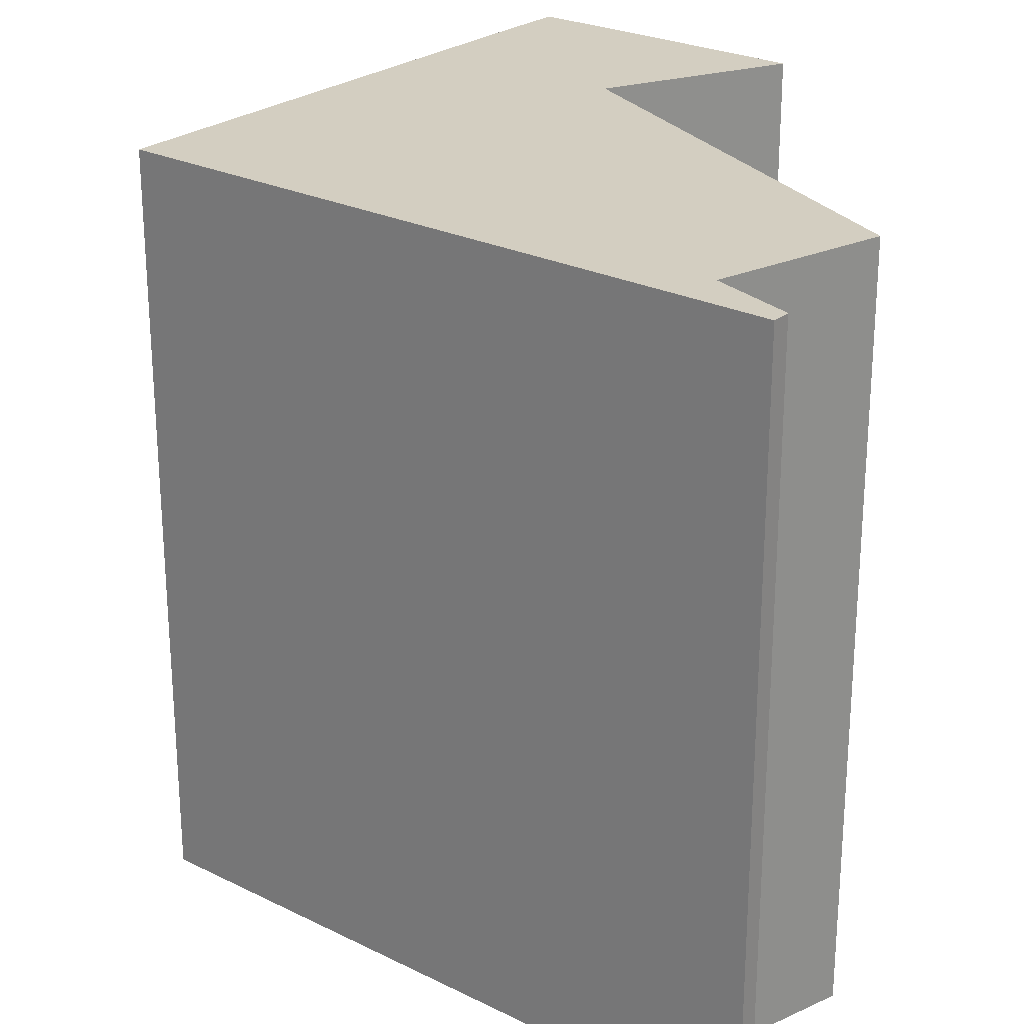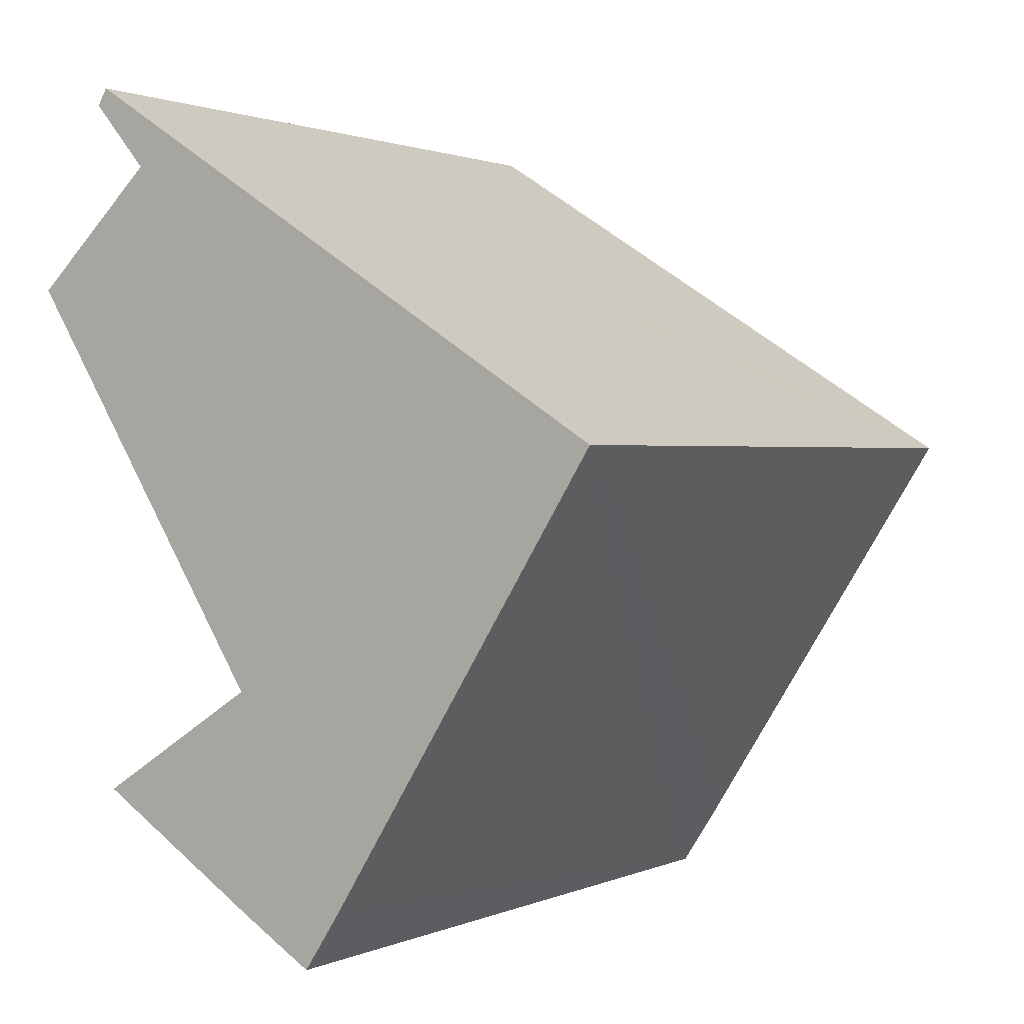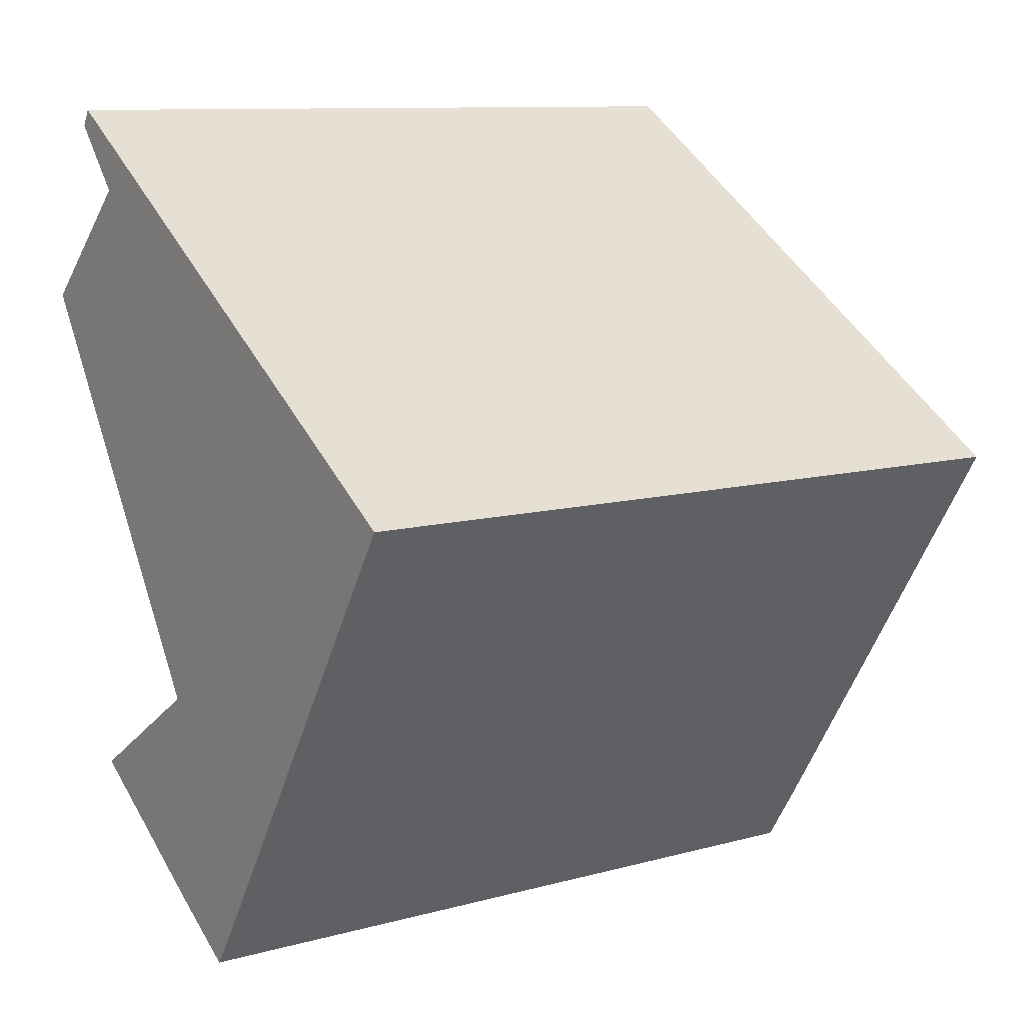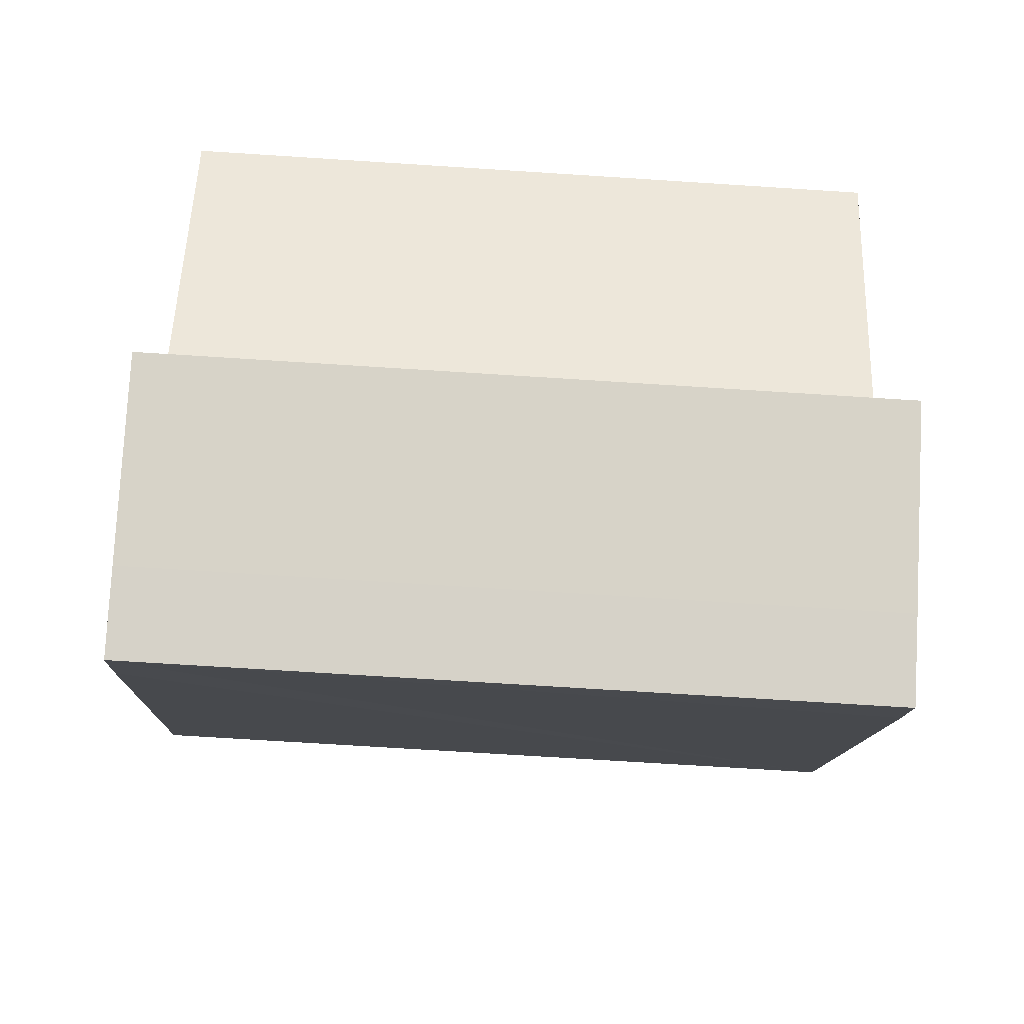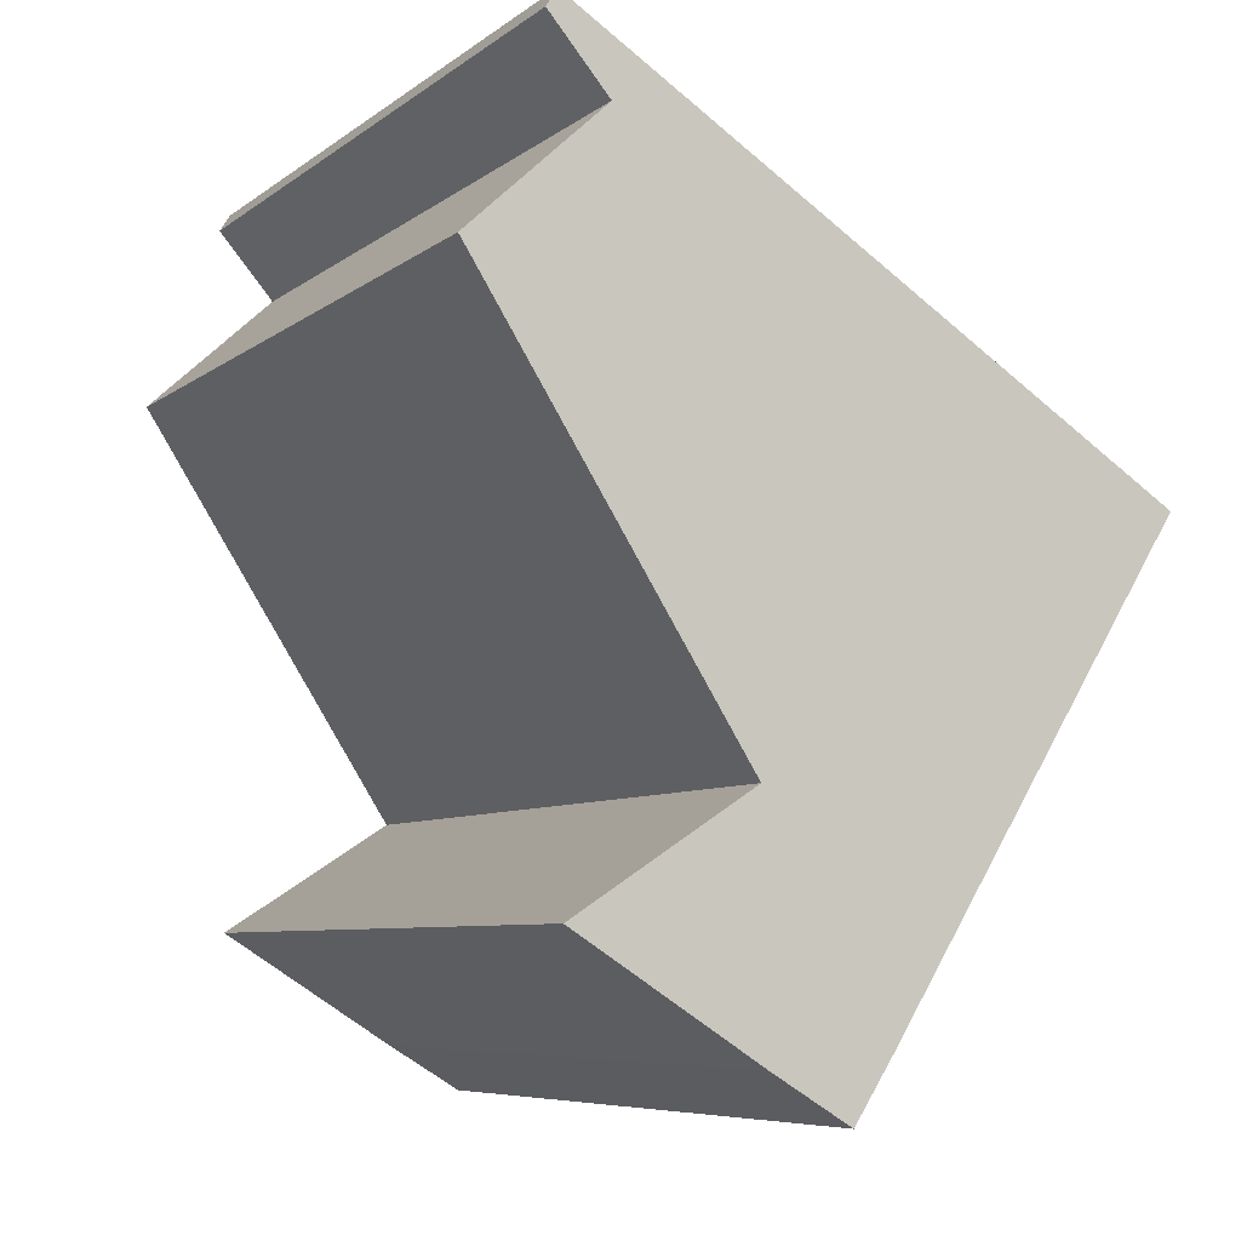
<metadata>
{"format":"obj","ext":"obj","renderer":"f3d","projection":"perspective","resolution":1024,"background":"white","views":[{"elev":25.2,"azim":6.4,"up":"+Y"},{"elev":1.3,"azim":-146.7,"up":"+Z"},{"elev":10.4,"azim":-124.6,"up":"+Z"},{"elev":-69.8,"azim":86.3,"up":"+Z"},{"elev":-6.9,"azim":152.8,"up":"+Z"}]}
</metadata>
<code>
v  7.278 19.35 -11.55
v  10.19 19.35 -11.85
v  8.24 19.35 -13.02
v  7.143 19.35 -11.34
v  0 19.35 1.185e-15
v  14.68 19.35 -9.005
v  10.4 19.35 -6.262
v  10.31 19.35 -6.208
v  10.37 19.35 -6.124
v  16.4 19.35 3.302
v  0.415 19.35 0.262
v  13.65 19.35 7.259
v  13.21 19.35 8.347
v  14.24 19.35 6.706
v  16.96 19.35 4.185
v  13.79 19.35 7.424
v  15.12 19.35 8.962
v  14.85 19.35 9.388
v  8.24 7.975e-16 -13.02
v  7.143 6.943e-16 -11.34
v  0 0 0
v  7.278 7.074e-16 -11.55
v  0.415 -1.604e-17 0.262
v  13.21 -5.111e-16 8.347
v  14.85 -5.748e-16 9.388
v  15.12 -5.488e-16 8.962
v  13.65 -4.445e-16 7.259
v  16.96 -2.563e-16 4.185
v  14.24 -4.106e-16 6.706
v  10.31 3.801e-16 -6.208
v  14.68 5.514e-16 -9.005
v  10.4 3.834e-16 -6.262
v  13.79 -4.546e-16 7.424
v  10.37 3.75e-16 -6.124
v  16.4 -2.022e-16 3.302
v  10.19 7.253e-16 -11.85
g defaultobject
f 1 2 3
f 2 1 4
f 2 4 5
f 2 5 6
f 6 5 7
f 7 5 8
f 8 5 9
f 9 5 10
f 10 5 11
f 10 11 12
f 12 11 13
f 10 12 14
f 10 14 15
f 12 13 16
f 16 13 17
f 17 13 18
f 19 1 3
f 1 19 4
f 4 19 5
f 5 19 20
f 5 20 21
f 20 19 22
f 21 11 5
f 11 21 13
f 13 21 18
f 18 21 23
f 18 23 24
f 18 24 25
f 25 17 18
f 17 25 26
f 27 14 12
f 14 27 15
f 15 27 28
f 28 27 29
f 30 7 8
f 7 30 6
f 6 30 31
f 31 30 32
f 26 16 17
f 16 26 12
f 12 26 27
f 27 26 33
f 28 10 15
f 10 28 9
f 9 28 8
f 8 28 34
f 8 34 30
f 34 28 35
f 36 3 2
f 3 36 19
f 31 2 6
f 2 31 36
f 25 33 26
f 33 25 24
f 33 24 27
f 27 24 23
f 27 23 34
f 34 23 30
f 30 23 36
f 36 23 19
f 19 23 22
f 22 23 20
f 20 23 21
f 32 36 31
f 36 32 30
f 29 35 28
f 35 29 34
f 34 29 27

</code>
